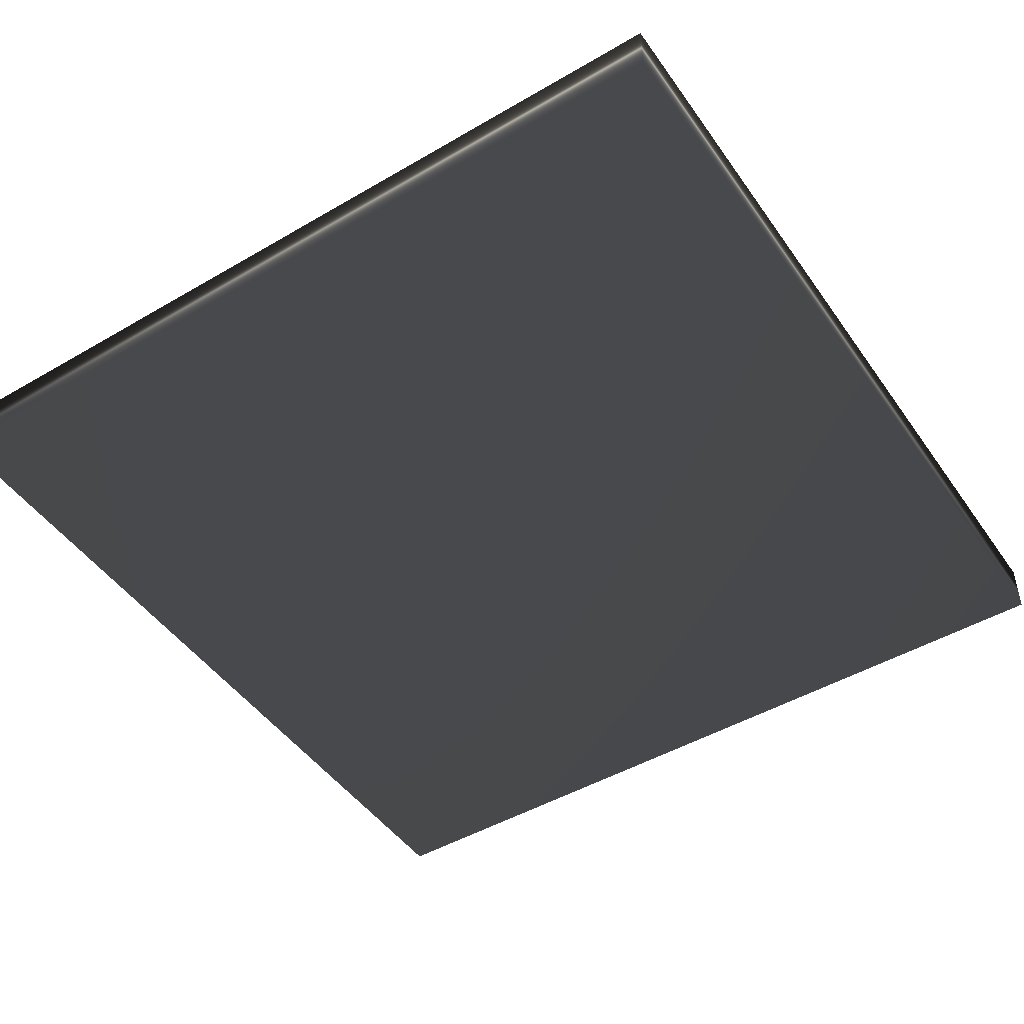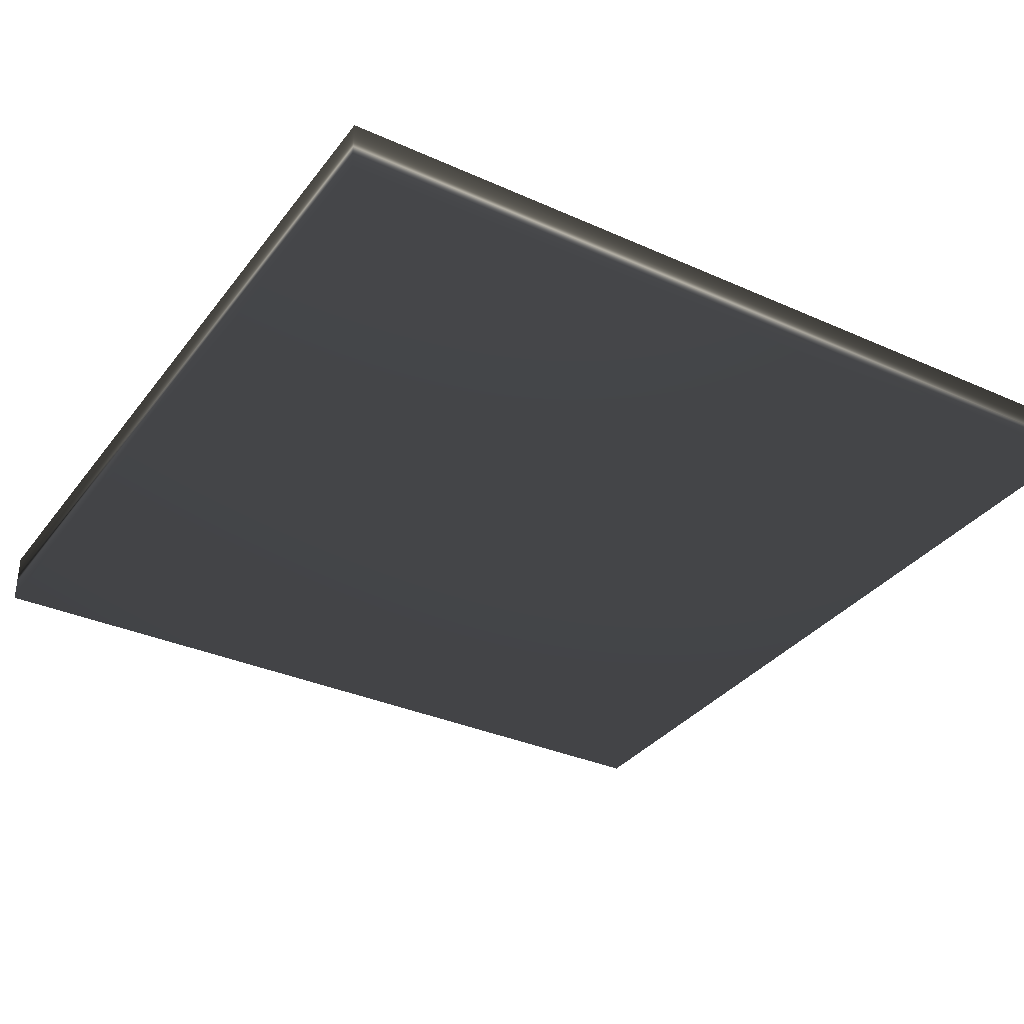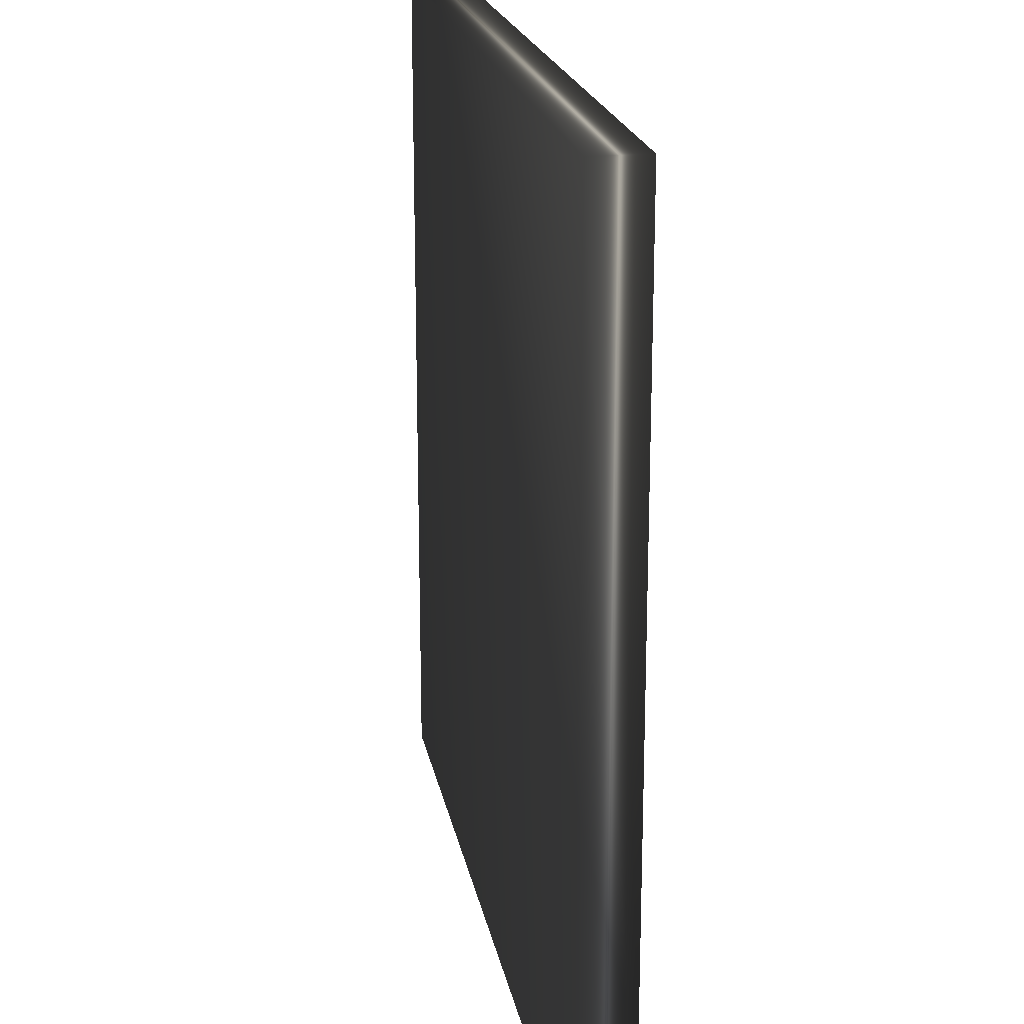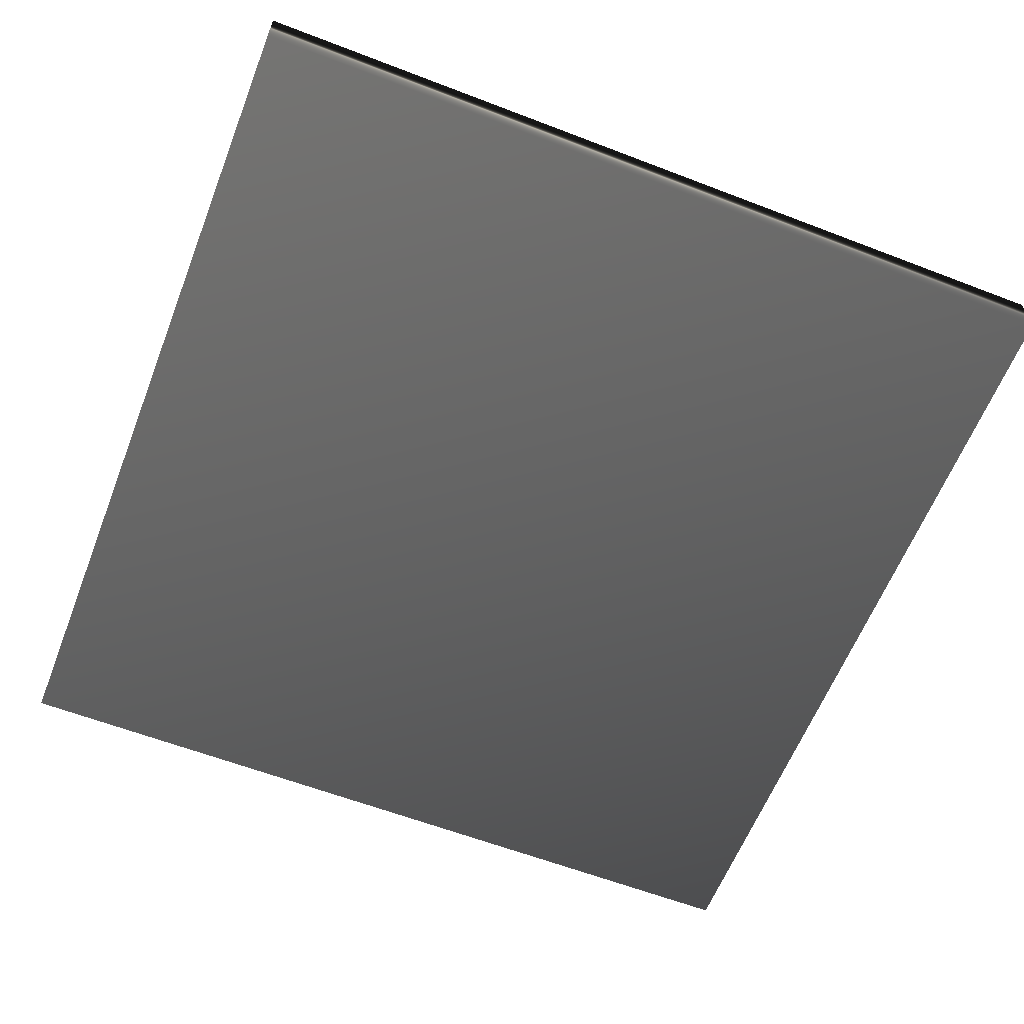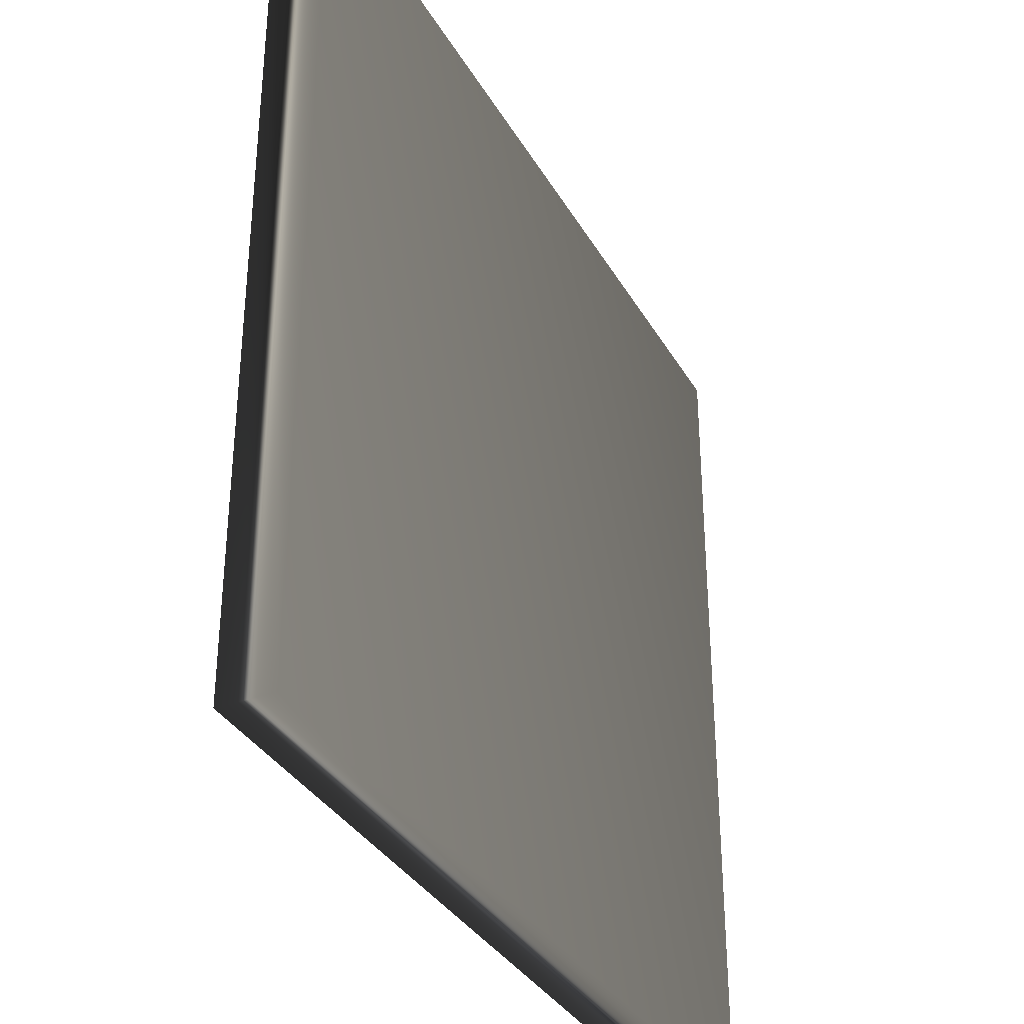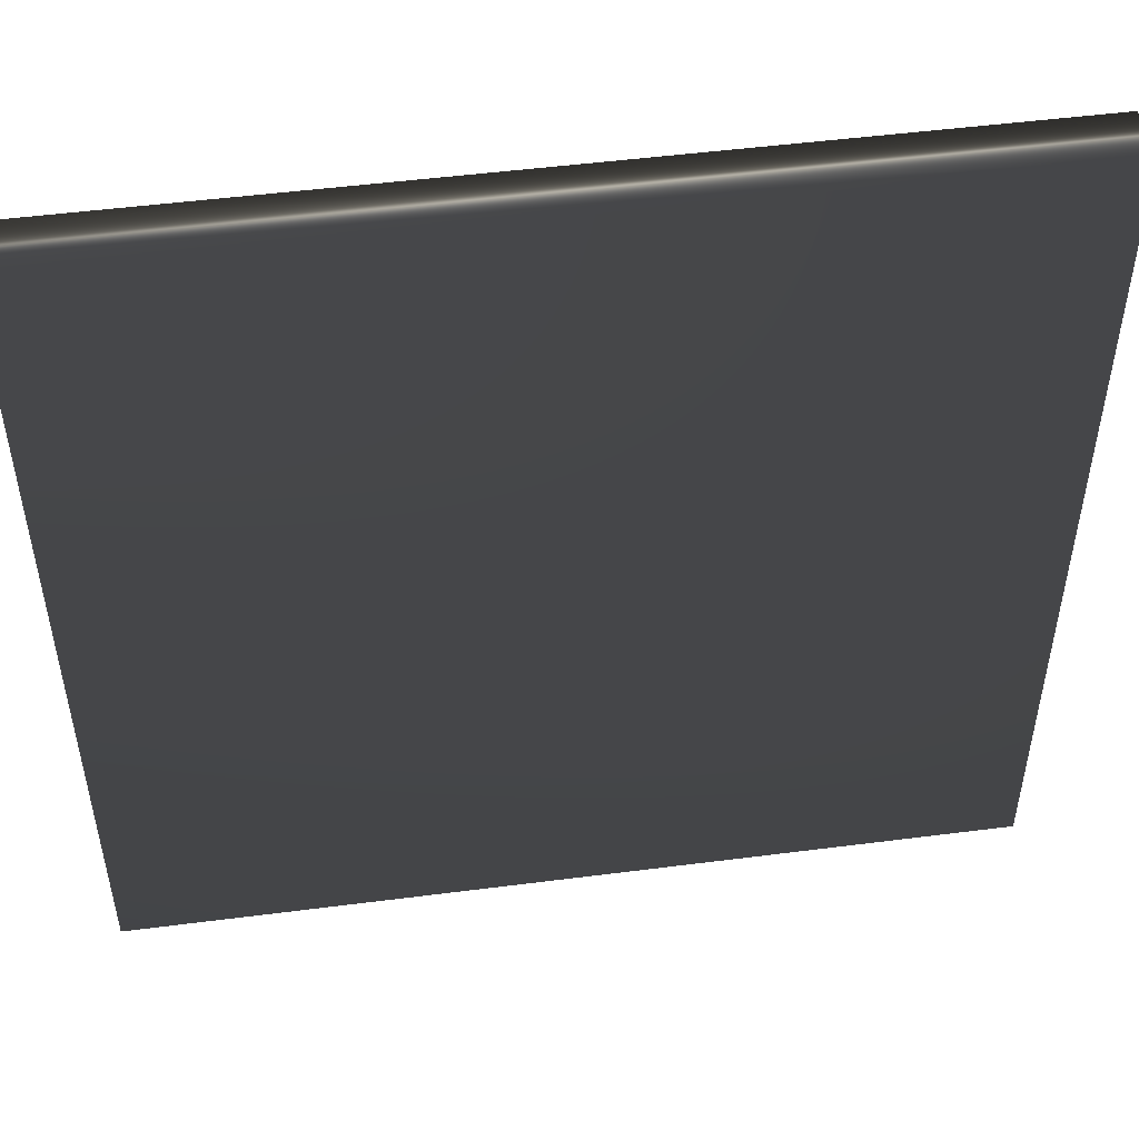
<metadata>
{"format":"obj","ext":"obj","renderer":"f3d","projection":"perspective","resolution":1024,"background":"white","views":[{"elev":-47.3,"azim":123.4,"up":"+Z"},{"elev":-33.8,"azim":-31.4,"up":"+Z"},{"elev":20.3,"azim":-100.4,"up":"+Y"},{"elev":-61.1,"azim":68.6,"up":"+Z"},{"elev":-34.7,"azim":-63.8,"up":"+Y"},{"elev":50.4,"azim":172.0,"up":"+Y"}]}
</metadata>
<code>
v -0.8083 -0.8 0.9142 0.7529 0.7529 0.7529
v -0.8083 0.8 0.9142 0.7529 0.7529 0.7529
v 0.7917 -0.8 0.9142 0.7529 0.7529 0.7529
v 0.7917 0.8 0.9142 0.7529 0.7529 0.7529
v 0.7917 -0.8 0.8142 0.7529 0.7529 0.7529
v 0.7917 0.8 0.8142 0.7529 0.7529 0.7529
v -0.8083 -0.8 0.8142 0.7529 0.7529 0.7529
v -0.8083 0.8 0.8142 0.7529 0.7529 0.7529
f 3 4 2
f 3 2 1
f 5 6 4
f 5 4 3
f 7 8 6
f 7 6 5
f 1 2 8
f 1 8 7
f 4 6 8
f 4 8 2
f 5 3 1
f 5 1 7

</code>
